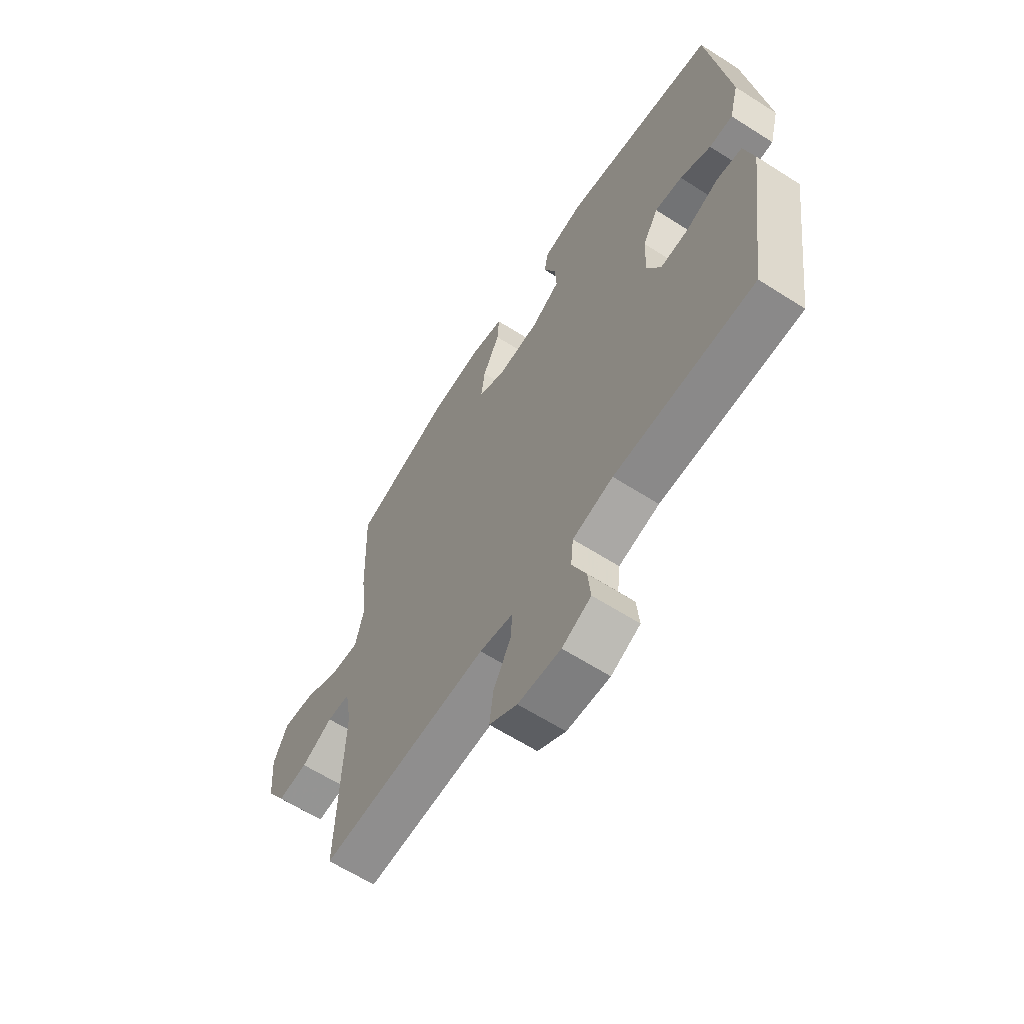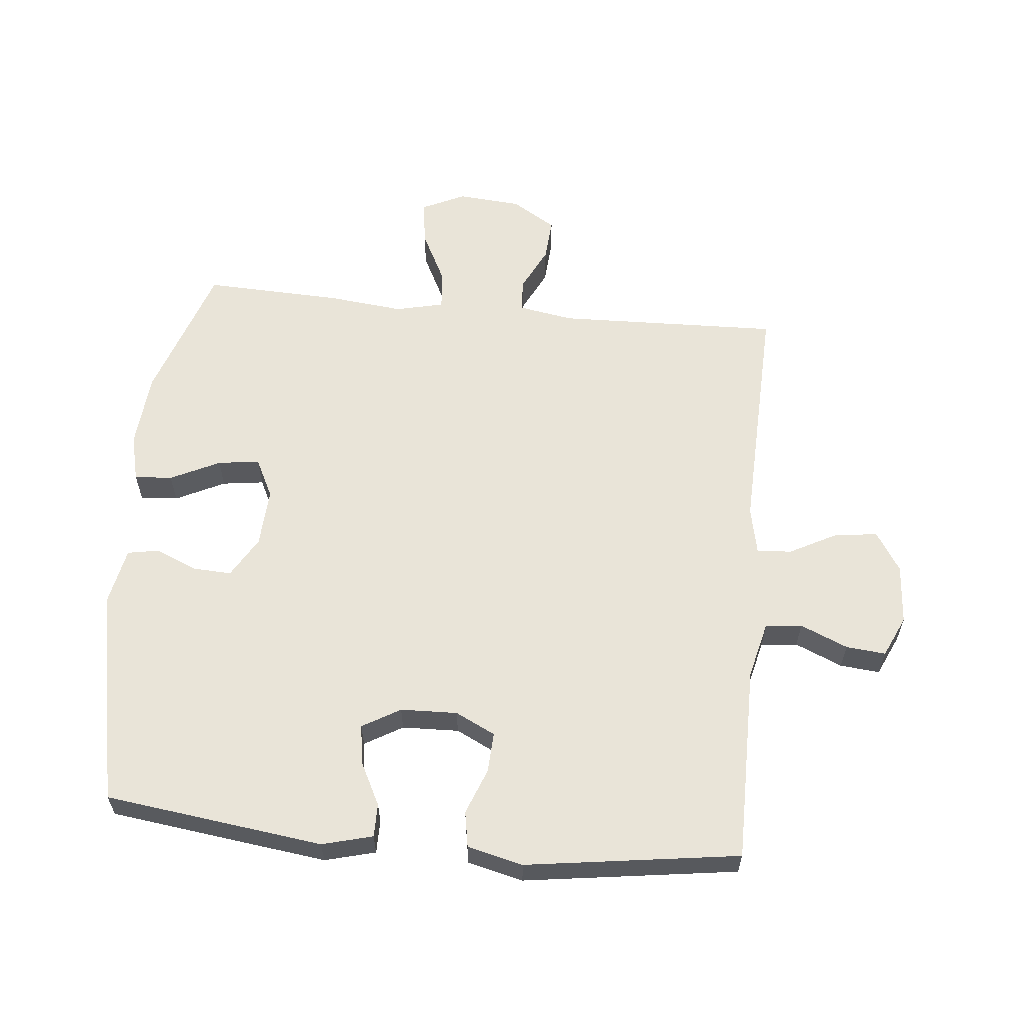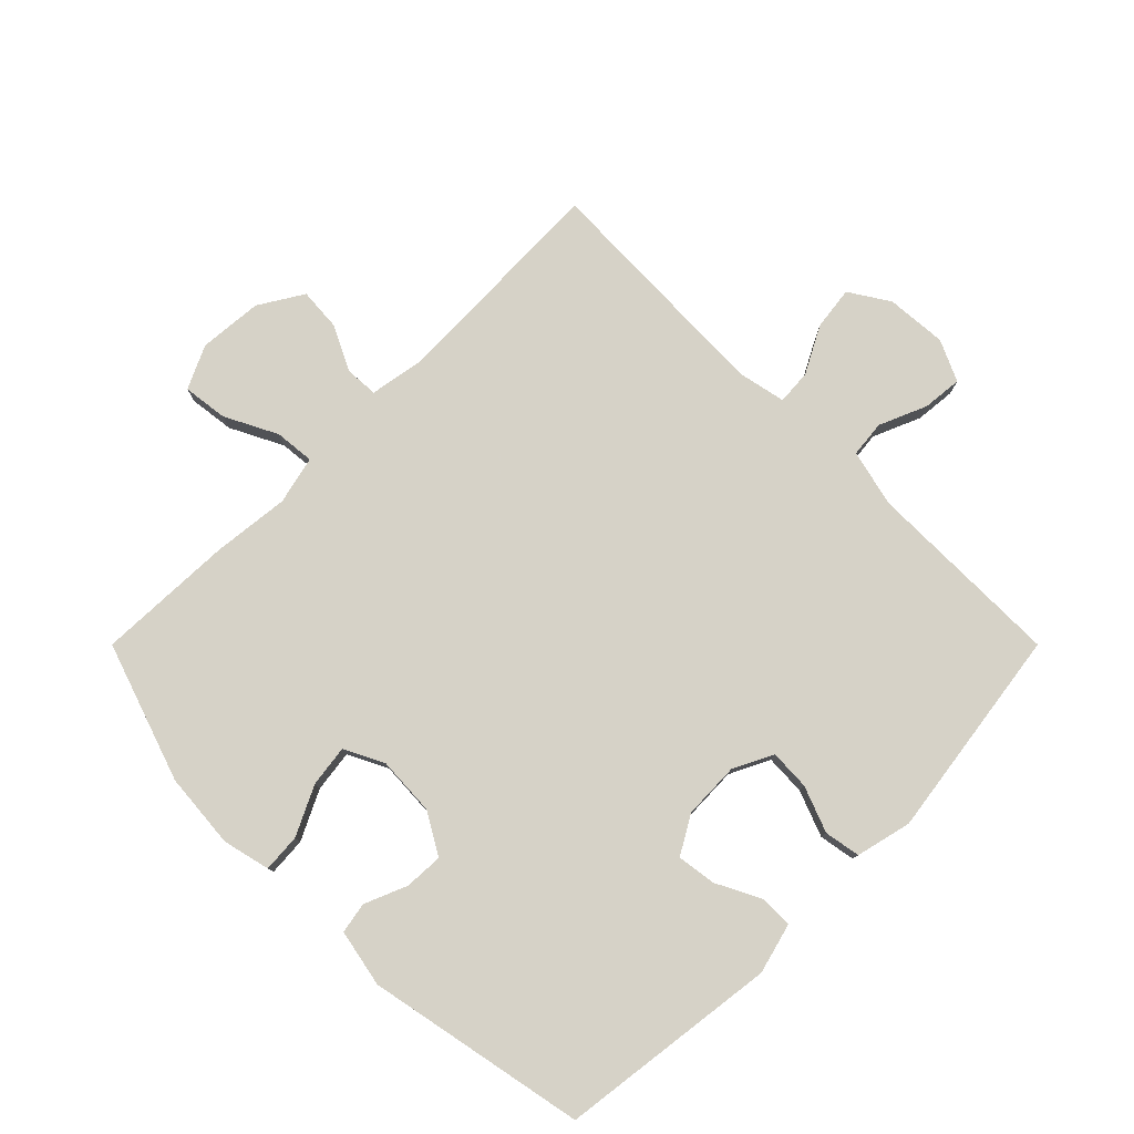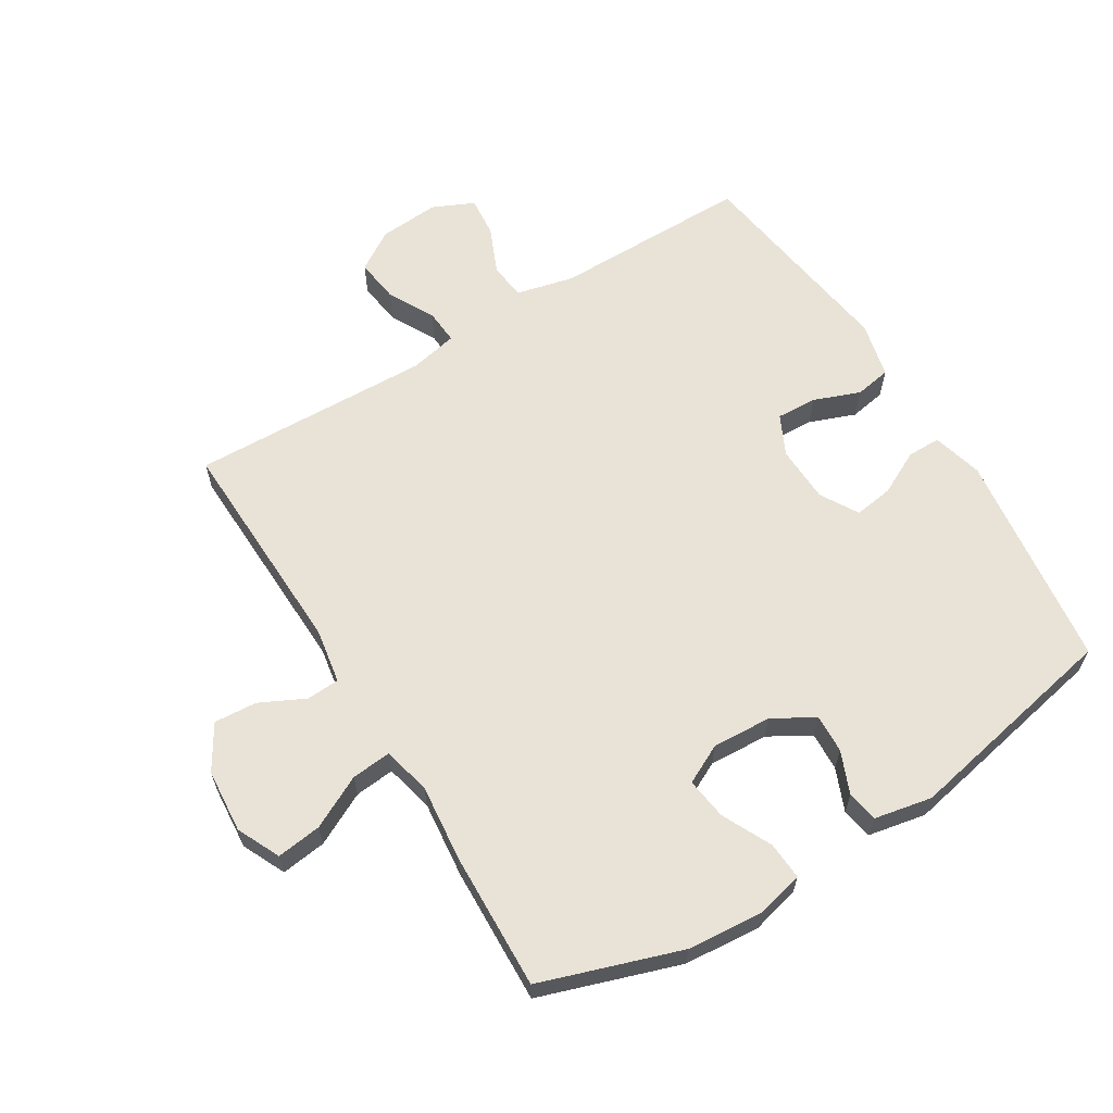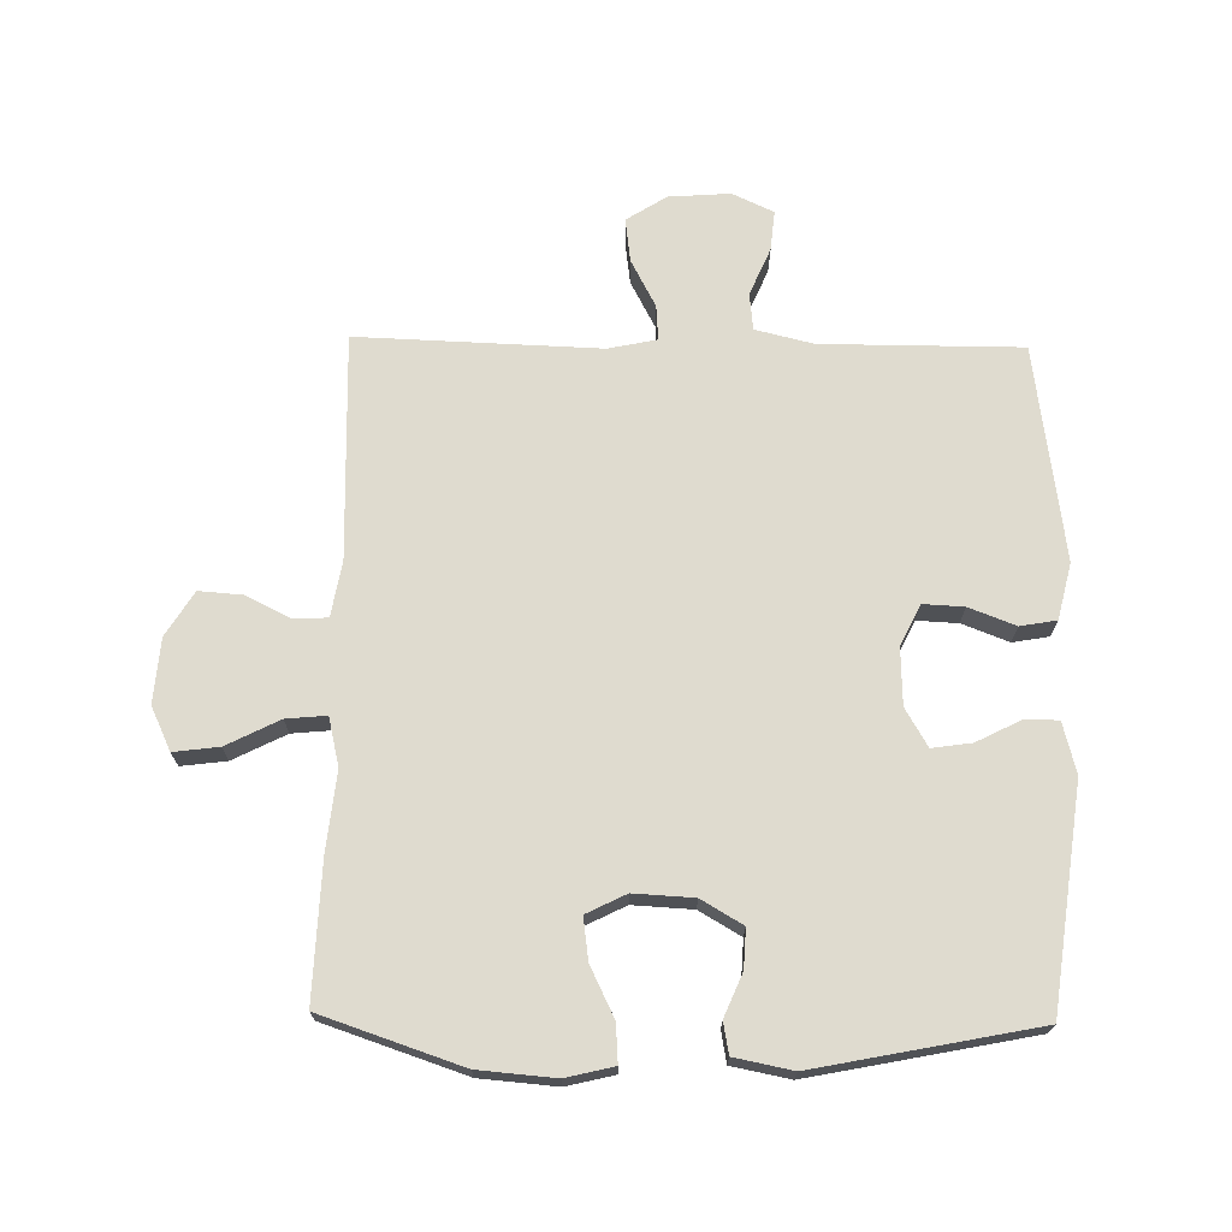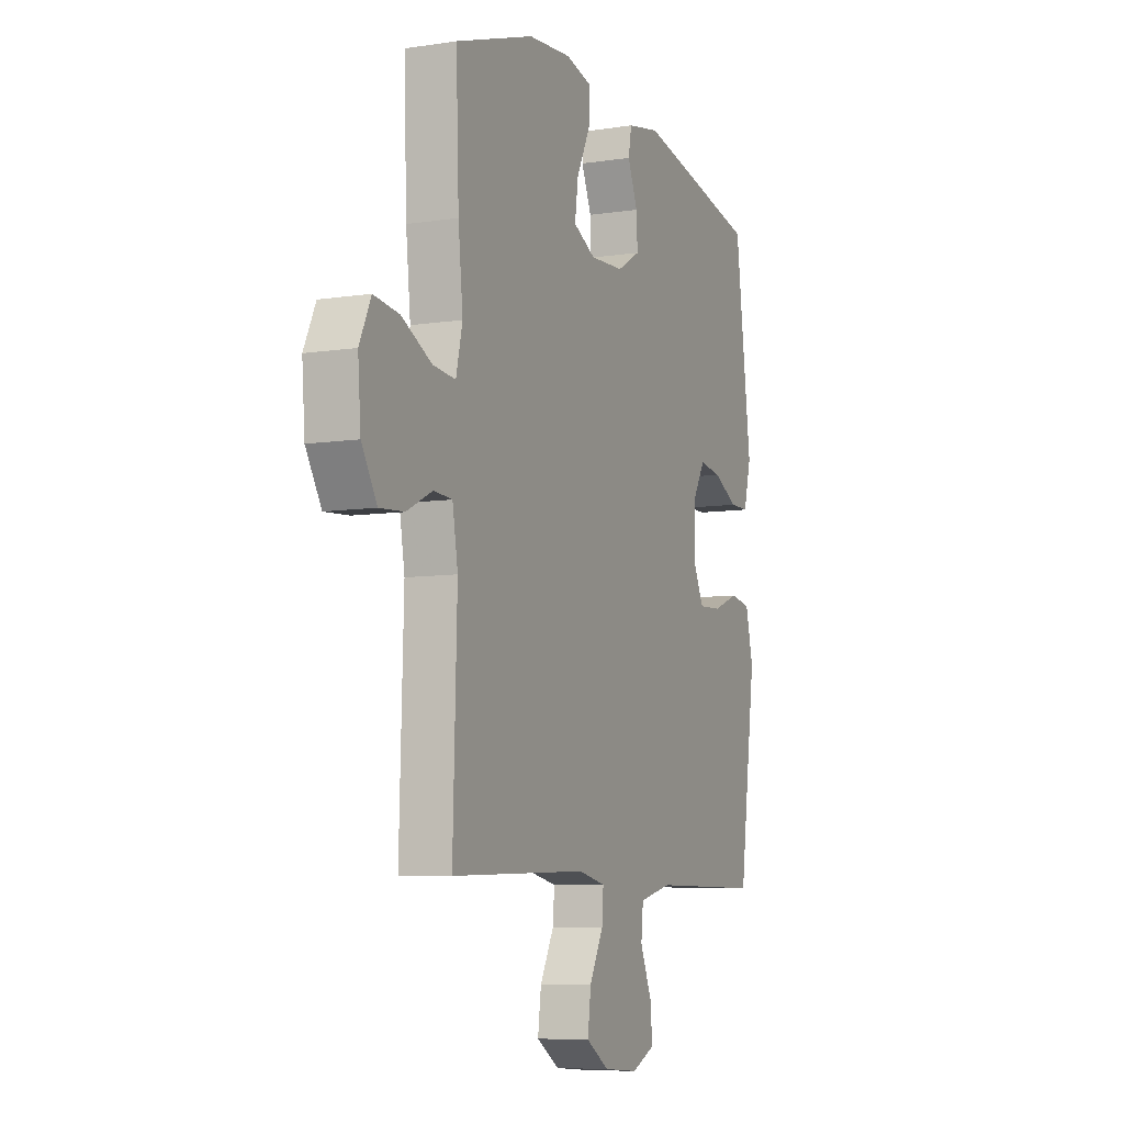
<metadata>
{"format":"obj","ext":"obj","renderer":"f3d","projection":"perspective","resolution":1024,"background":"white","views":[{"elev":-63.3,"azim":57.2,"up":"+Z"},{"elev":60.0,"azim":95.6,"up":"+Y"},{"elev":78.5,"azim":45.0,"up":"+Y"},{"elev":62.5,"azim":-31.6,"up":"+Y"},{"elev":70.3,"azim":1.0,"up":"+Y"},{"elev":-7.7,"azim":-66.6,"up":"+Z"}]}
</metadata>
<code>
v -0.5 0.07 0.5
v -0.28 0.07 0.574
v -0.16 0.07 0.584
v -0.085 0.07 0.566
v -0.089 0.07 0.506
v -0.127 0.07 0.428
v -0.136 0.07 0.362
v -0.074 0.07 0.331
v 0.02 0.07 0.336
v 0.085 0.07 0.374
v 0.082 0.07 0.435
v 0.054 0.07 0.502
v 0.063 0.07 0.551
v 0.154 0.07 0.569
v 0.5 0.07 0.5
v 0.545 0.07 0.154
v 0.524 0.07 0.074
v 0.471 0.07 0.074
v 0.402 0.07 0.109
v 0.34 0.07 0.118
v 0.305 0.07 0.058
v 0.302 0.07 -0.032
v 0.333 0.07 -0.095
v 0.397 0.07 -0.092
v 0.47 0.07 -0.064
v 0.527 0.07 -0.074
v 0.548 0.07 -0.162
v 0.5 0.07 -0.5
v 0.187 0.07 -0.5
v 0.096 0.07 -0.522
v 0.09 0.07 -0.58
v 0.122 0.07 -0.655
v 0.128 0.07 -0.718
v 0.063 0.07 -0.748
v -0.033 0.07 -0.741
v -0.096 0.07 -0.701
v -0.087 0.07 -0.632
v -0.048 0.07 -0.558
v -0.044 0.07 -0.503
v -0.12 0.07 -0.487
v -0.5 0.07 -0.5
v -0.489 0.07 -0.147
v -0.504 0.07 -0.06
v -0.556 0.07 -0.057
v -0.627 0.07 -0.092
v -0.695 0.07 -0.097
v -0.738 0.07 -0.027
v -0.746 0.07 0.074
v -0.714 0.07 0.142
v -0.643 0.07 0.133
v -0.56 0.07 0.091
v -0.497 0.07 0.085
v -0.479 0.07 0.161
v -0.492 0.07 0.283
v -0.5 0 0.5
v -0.28 0 0.574
v -0.16 0 0.584
v -0.085 0 0.566
v -0.089 0 0.506
v -0.127 0 0.428
v -0.136 0 0.362
v -0.074 0 0.331
v 0.02 0 0.336
v 0.085 0 0.374
v 0.082 0 0.435
v 0.054 0 0.502
v 0.063 0 0.551
v 0.154 0 0.569
v 0.5 0 0.5
v 0.545 0 0.154
v 0.524 0 0.074
v 0.471 0 0.074
v 0.402 0 0.109
v 0.34 0 0.118
v 0.305 0 0.058
v 0.302 0 -0.032
v 0.333 0 -0.095
v 0.397 0 -0.092
v 0.47 0 -0.064
v 0.527 0 -0.074
v 0.548 0 -0.162
v 0.5 0 -0.5
v 0.187 0 -0.5
v 0.096 0 -0.522
v 0.09 0 -0.58
v 0.122 0 -0.655
v 0.128 0 -0.718
v 0.063 0 -0.748
v -0.033 0 -0.741
v -0.096 0 -0.701
v -0.087 0 -0.632
v -0.048 0 -0.558
v -0.044 0 -0.503
v -0.12 0 -0.487
v -0.5 0 -0.5
v -0.489 0 -0.147
v -0.504 0 -0.06
v -0.556 0 -0.057
v -0.627 0 -0.092
v -0.695 0 -0.097
v -0.738 0 -0.027
v -0.746 0 0.074
v -0.714 0 0.142
v -0.643 0 0.133
v -0.56 0 0.091
v -0.497 0 0.085
v -0.479 0 0.161
v -0.492 0 0.283
f 53 54 1 2
f 52 53 2 3
f 48 49 50 51
f 48 51 52
f 47 48 52
f 44 45 46 47
f 43 44 47 52
f 42 43 52 3
f 40 41 42 3
f 35 36 37 38
f 35 38 39
f 34 35 39
f 31 32 33 34
f 30 31 34 39
f 29 30 39 40
f 24 25 26 27
f 23 24 27 28
f 22 23 28 29
f 16 17 18 19
f 16 19 20
f 15 16 20
f 14 15 20 21
f 11 12 13 14
f 10 11 14 21
f 3 4 5 6
f 3 6 7
f 40 3 7
f 29 40 7 8
f 22 29 8 9
f 9 10 21 22
f 56 55 108 107
f 57 56 107 106
f 105 104 103 102
f 106 105 102
f 106 102 101
f 101 100 99 98
f 106 101 98 97
f 57 106 97 96
f 57 96 95 94
f 92 91 90 89
f 93 92 89
f 93 89 88
f 88 87 86 85
f 93 88 85 84
f 94 93 84 83
f 81 80 79 78
f 82 81 78 77
f 83 82 77 76
f 73 72 71 70
f 74 73 70
f 74 70 69
f 75 74 69 68
f 68 67 66 65
f 75 68 65 64
f 60 59 58 57
f 61 60 57
f 61 57 94
f 62 61 94 83
f 63 62 83 76
f 76 75 64 63
f 1 55 56 2
f 2 56 57 3
f 3 57 58 4
f 4 58 59 5
f 5 59 60 6
f 6 60 61 7
f 7 61 62 8
f 8 62 63 9
f 9 63 64 10
f 10 64 65 11
f 11 65 66 12
f 12 66 67 13
f 13 67 68 14
f 14 68 69 15
f 15 69 70 16
f 16 70 71 17
f 17 71 72 18
f 18 72 73 19
f 19 73 74 20
f 20 74 75 21
f 21 75 76 22
f 22 76 77 23
f 23 77 78 24
f 24 78 79 25
f 25 79 80 26
f 26 80 81 27
f 27 81 82 28
f 28 82 83 29
f 29 83 84 30
f 30 84 85 31
f 31 85 86 32
f 32 86 87 33
f 33 87 88 34
f 34 88 89 35
f 35 89 90 36
f 36 90 91 37
f 37 91 92 38
f 38 92 93 39
f 39 93 94 40
f 40 94 95 41
f 41 95 96 42
f 42 96 97 43
f 43 97 98 44
f 44 98 99 45
f 45 99 100 46
f 46 100 101 47
f 47 101 102 48
f 48 102 103 49
f 49 103 104 50
f 50 104 105 51
f 51 105 106 52
f 52 106 107 53
f 53 107 108 54
f 54 108 55 1

</code>
